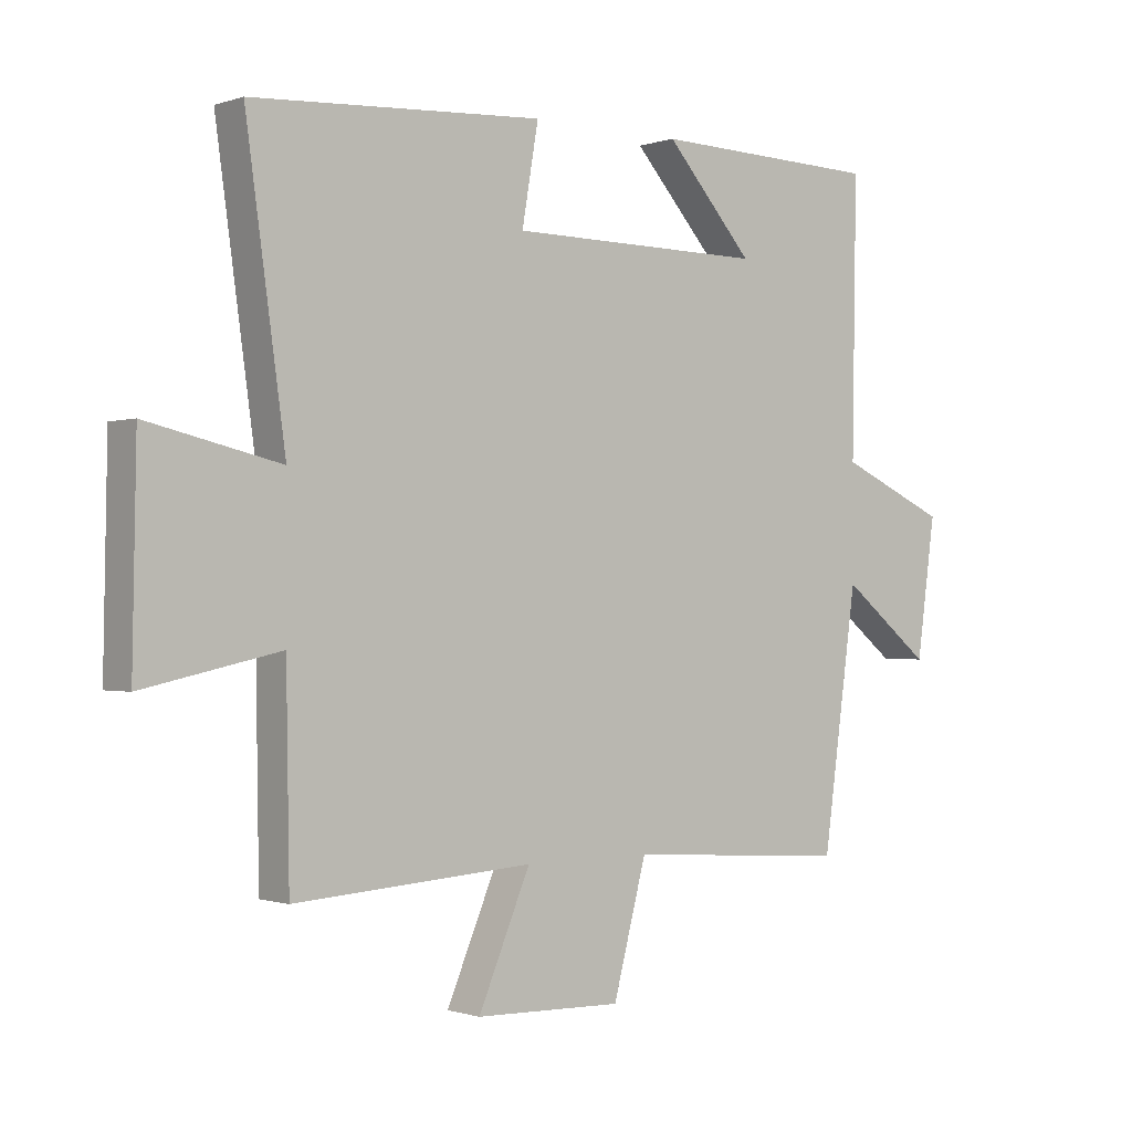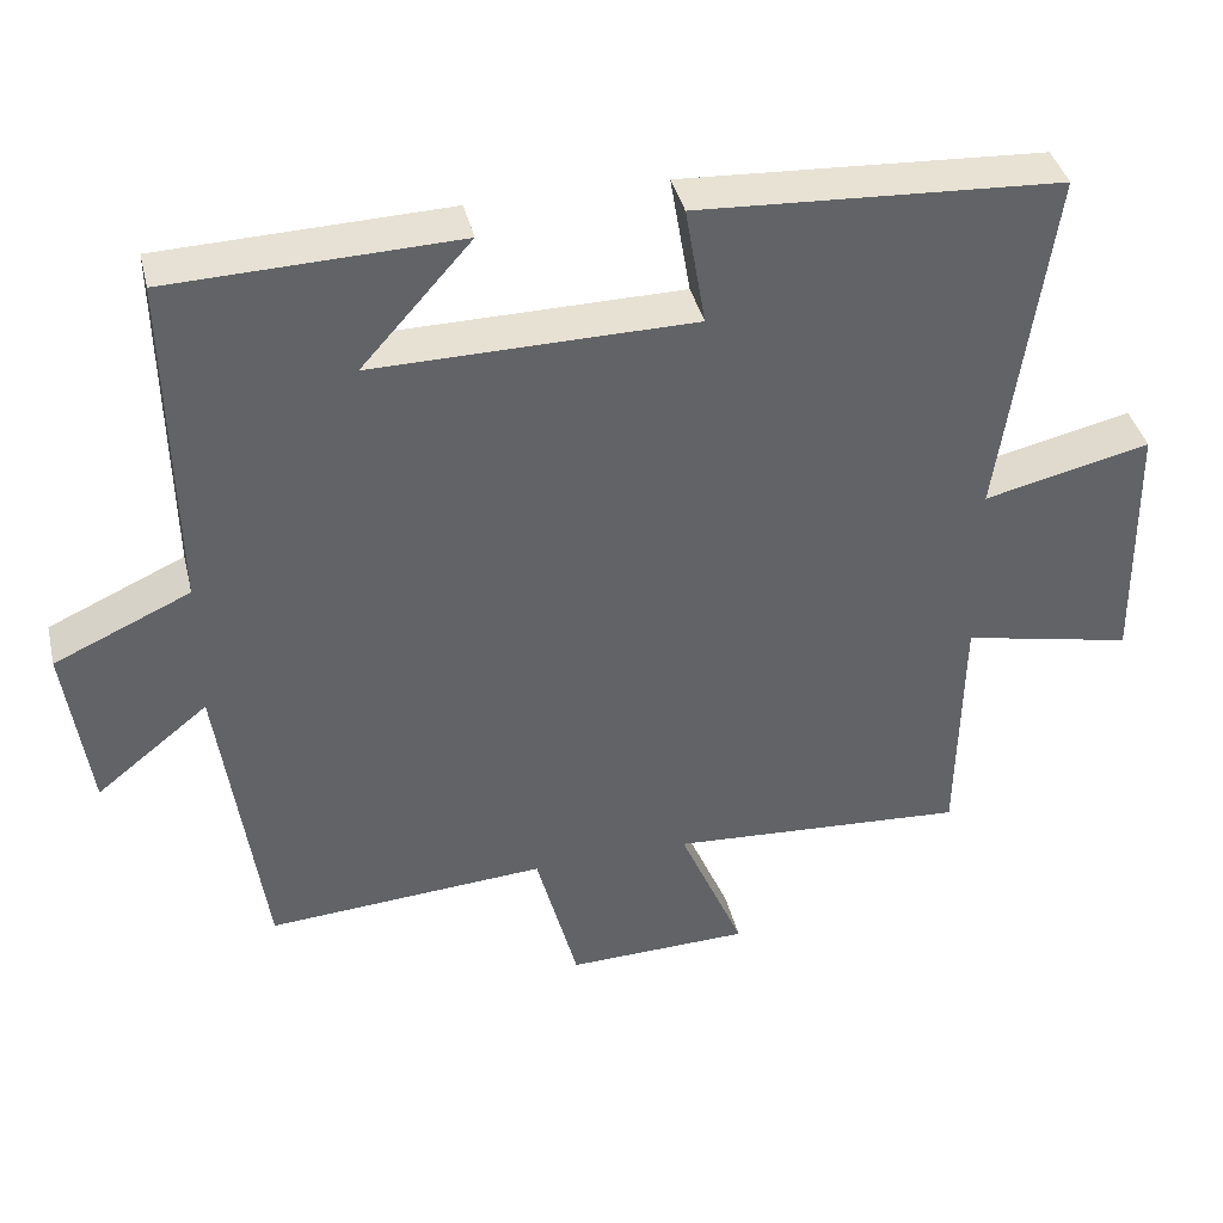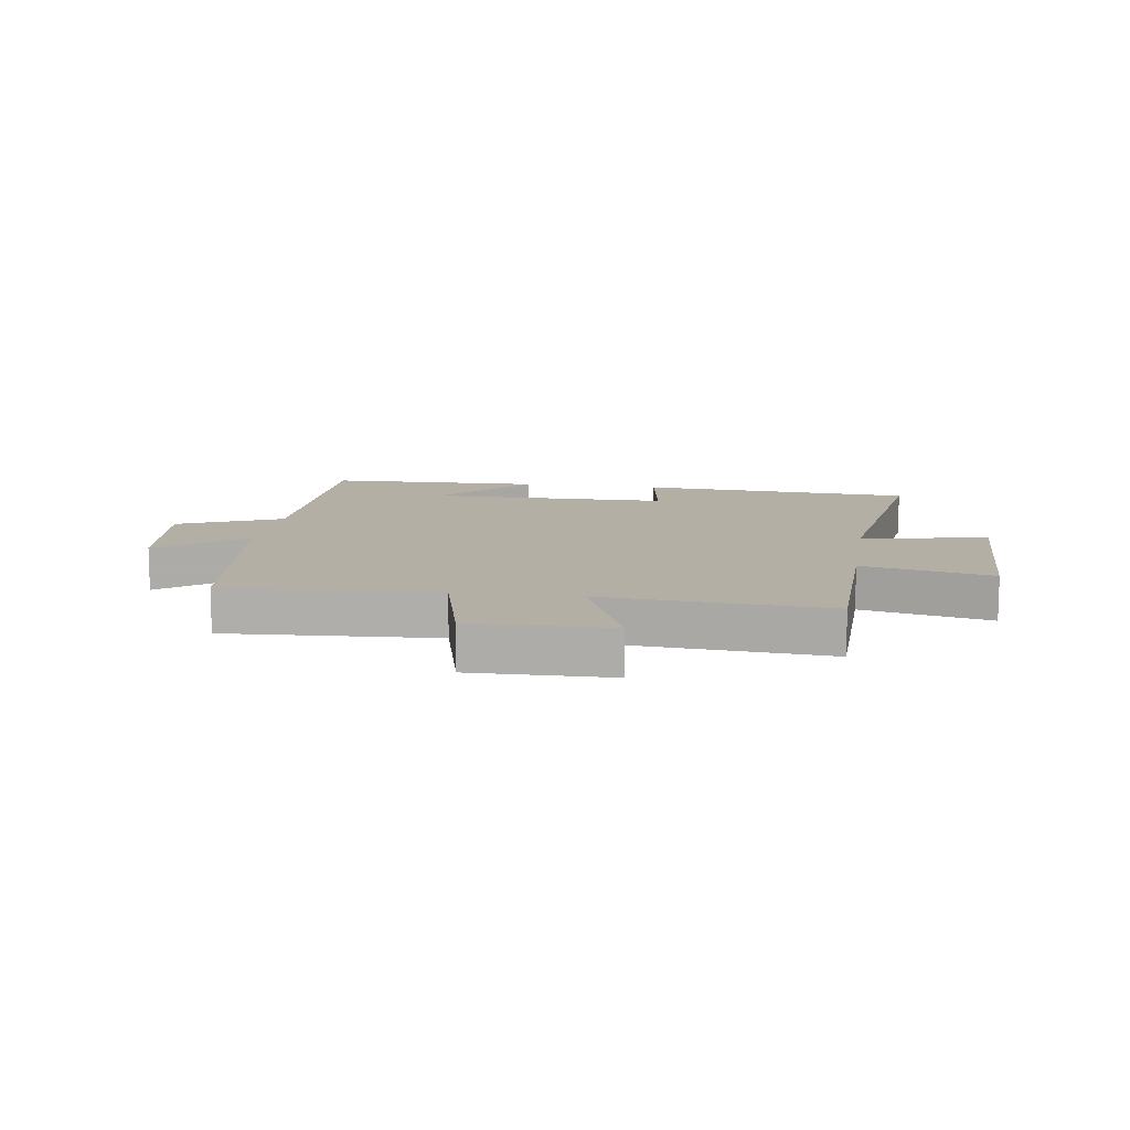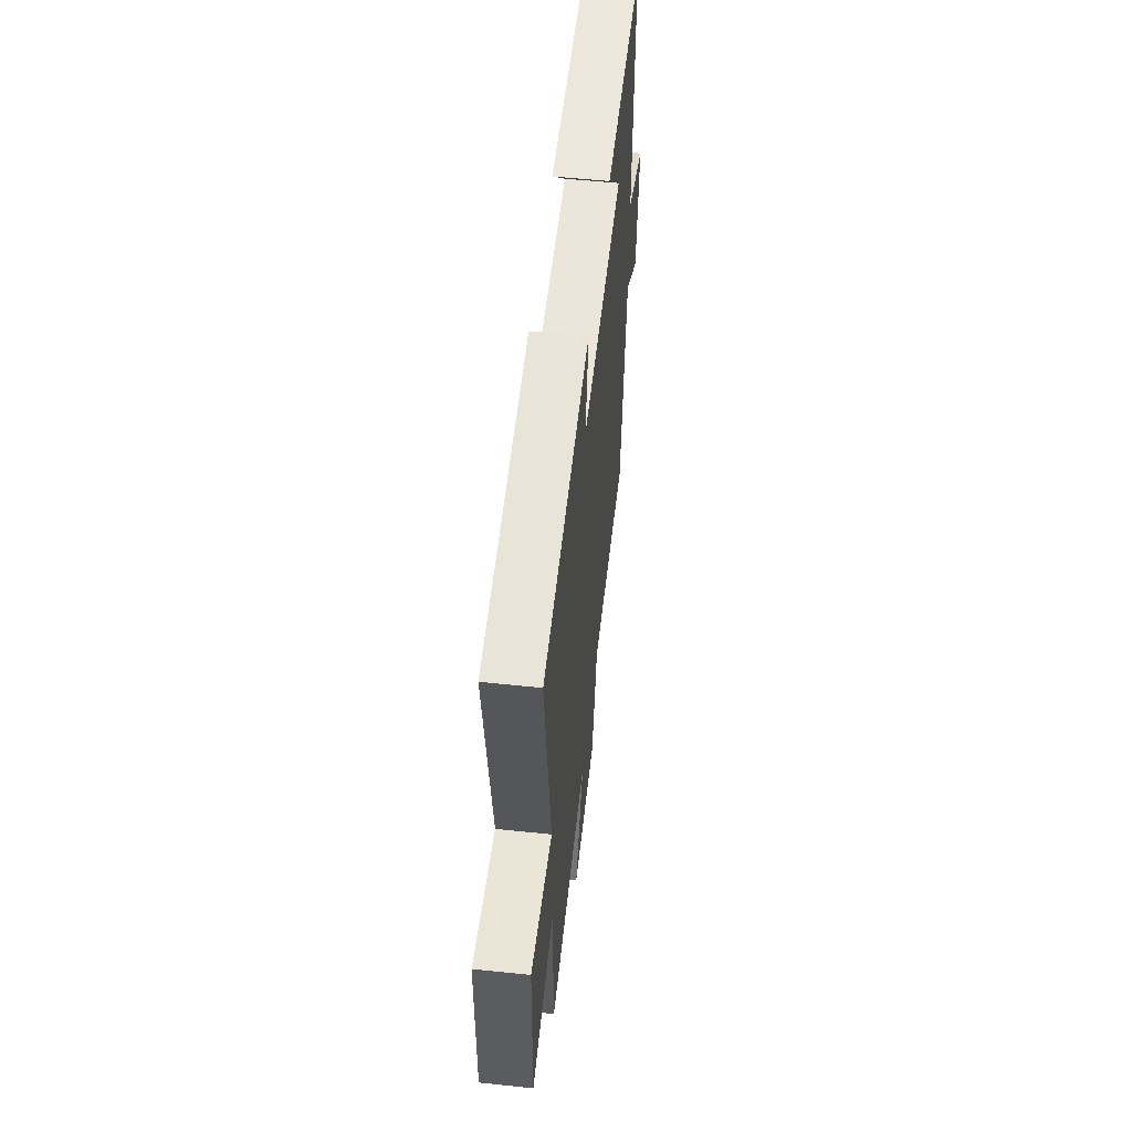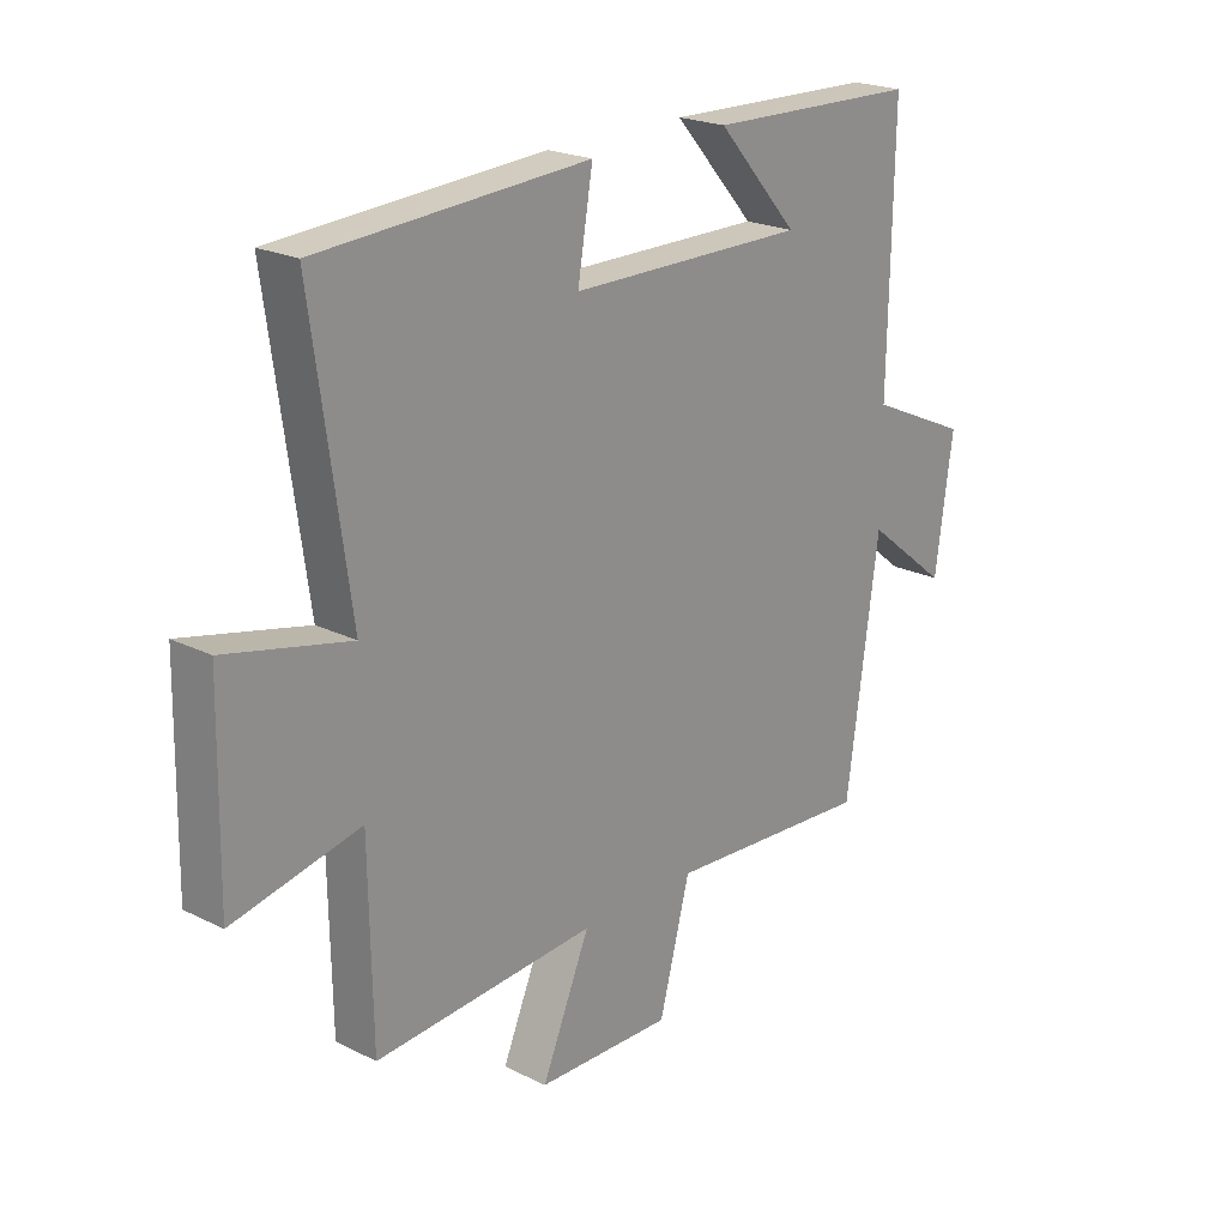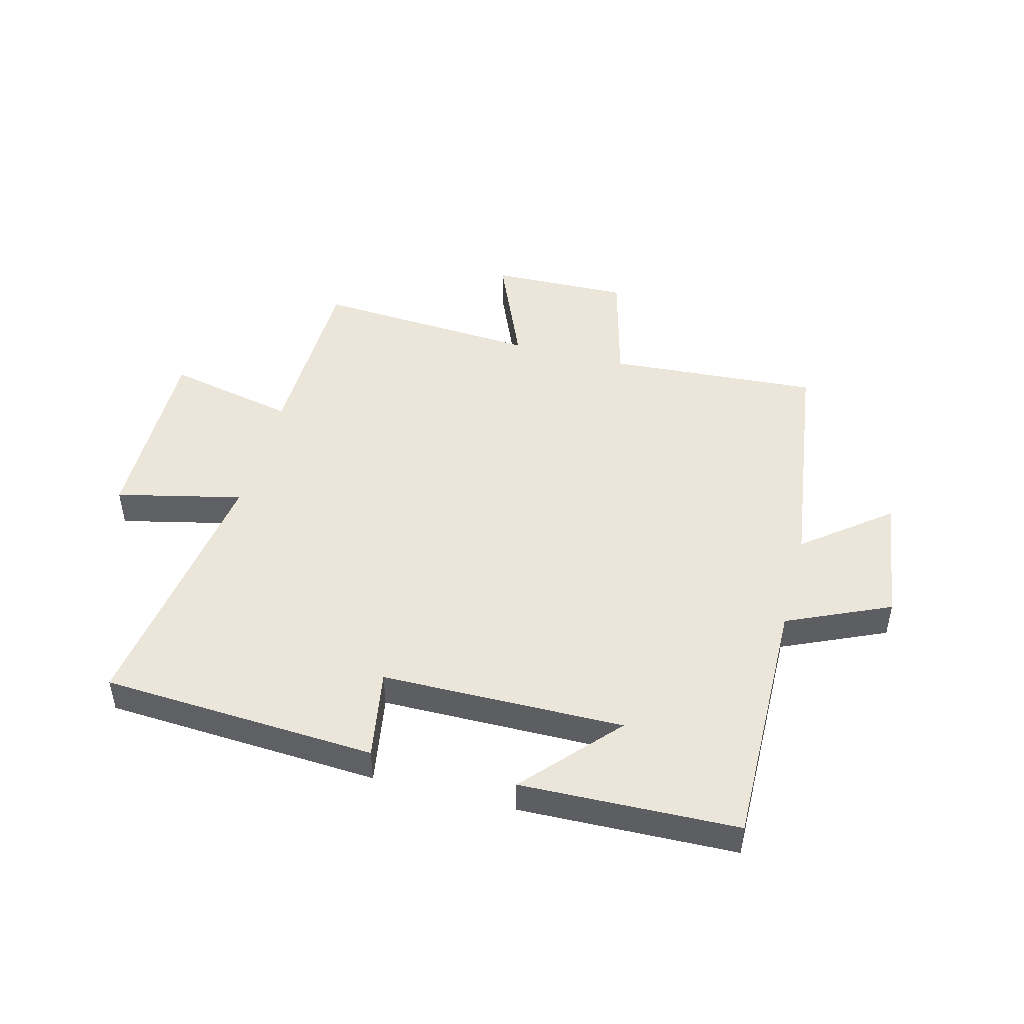
<metadata>
{"format":"obj","ext":"obj","renderer":"f3d","projection":"perspective","resolution":1024,"background":"white","views":[{"elev":-0.7,"azim":-39.2,"up":"+Z"},{"elev":39.7,"azim":166.6,"up":"+Z"},{"elev":11.3,"azim":-171.1,"up":"+Y"},{"elev":56.2,"azim":-83.7,"up":"+Z"},{"elev":21.9,"azim":-49.0,"up":"+Z"},{"elev":47.2,"azim":14.7,"up":"+Y"}]}
</metadata>
<code>
v -0.495 0.07 -0.525
v -0.5 0.07 -0.209
v -0.718 0.07 -0.256
v -0.712 0.07 0.07
v -0.5 0.07 0.021
v -0.563 0.07 0.473
v -0.1 0.07 0.5
v -0.126 0.07 0.347
v 0.282 0.07 0.343
v 0.142 0.07 0.5
v 0.507 0.07 0.489
v 0.5 0.07 0.058
v 0.673 0.07 -0.02
v 0.643 0.07 -0.238
v 0.5 0.07 -0.124
v 0.445 0.07 -0.524
v 0.089 0.07 -0.5
v 0.036 0.07 -0.701
v -0.198 0.07 -0.695
v -0.115 0.07 -0.5
v -0.495 0 -0.525
v -0.5 0 -0.209
v -0.718 0 -0.256
v -0.712 0 0.07
v -0.5 0 0.021
v -0.563 0 0.473
v -0.1 0 0.5
v -0.126 0 0.347
v 0.282 0 0.343
v 0.142 0 0.5
v 0.507 0 0.489
v 0.5 0 0.058
v 0.673 0 -0.02
v 0.643 0 -0.238
v 0.5 0 -0.124
v 0.445 0 -0.524
v 0.089 0 -0.5
v 0.036 0 -0.701
v -0.198 0 -0.695
v -0.115 0 -0.5
f 17 18 19 20
f 15 16 17
f 15 17 20
f 12 13 14 15
f 12 15 20 1
f 9 10 11
f 9 11 12 1
f 5 6 7 8
f 5 8 9 1
f 2 3 4 5
f 1 2 5
f 40 39 38 37
f 37 36 35
f 40 37 35
f 35 34 33 32
f 21 40 35 32
f 31 30 29
f 21 32 31 29
f 28 27 26 25
f 21 29 28 25
f 25 24 23 22
f 25 22 21
f 1 21 22 2
f 2 22 23 3
f 3 23 24 4
f 4 24 25 5
f 5 25 26 6
f 6 26 27 7
f 7 27 28 8
f 8 28 29 9
f 9 29 30 10
f 10 30 31 11
f 11 31 32 12
f 12 32 33 13
f 13 33 34 14
f 14 34 35 15
f 15 35 36 16
f 16 36 37 17
f 17 37 38 18
f 18 38 39 19
f 19 39 40 20
f 20 40 21 1

</code>
